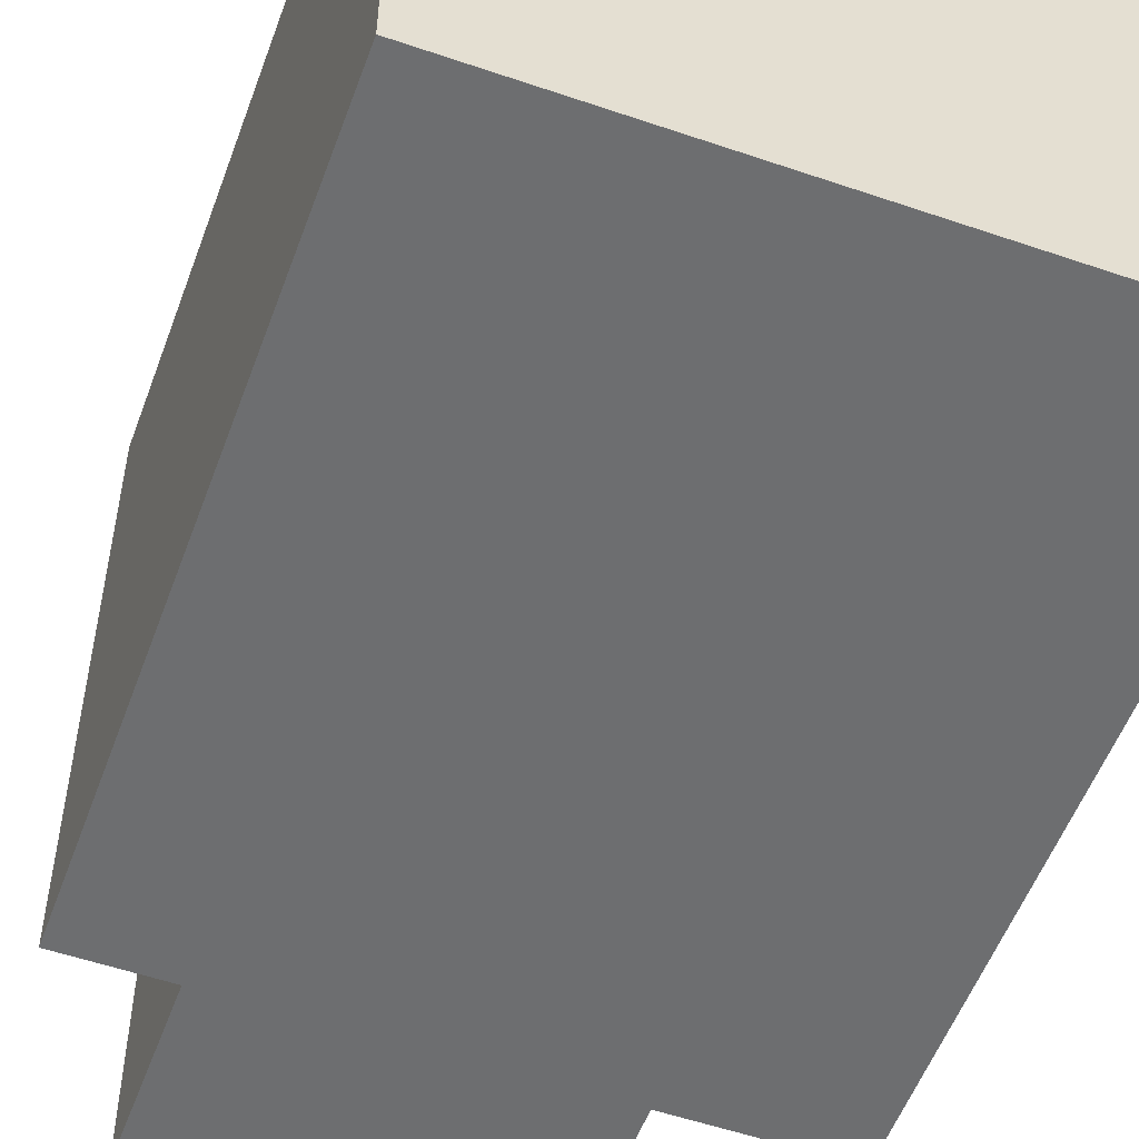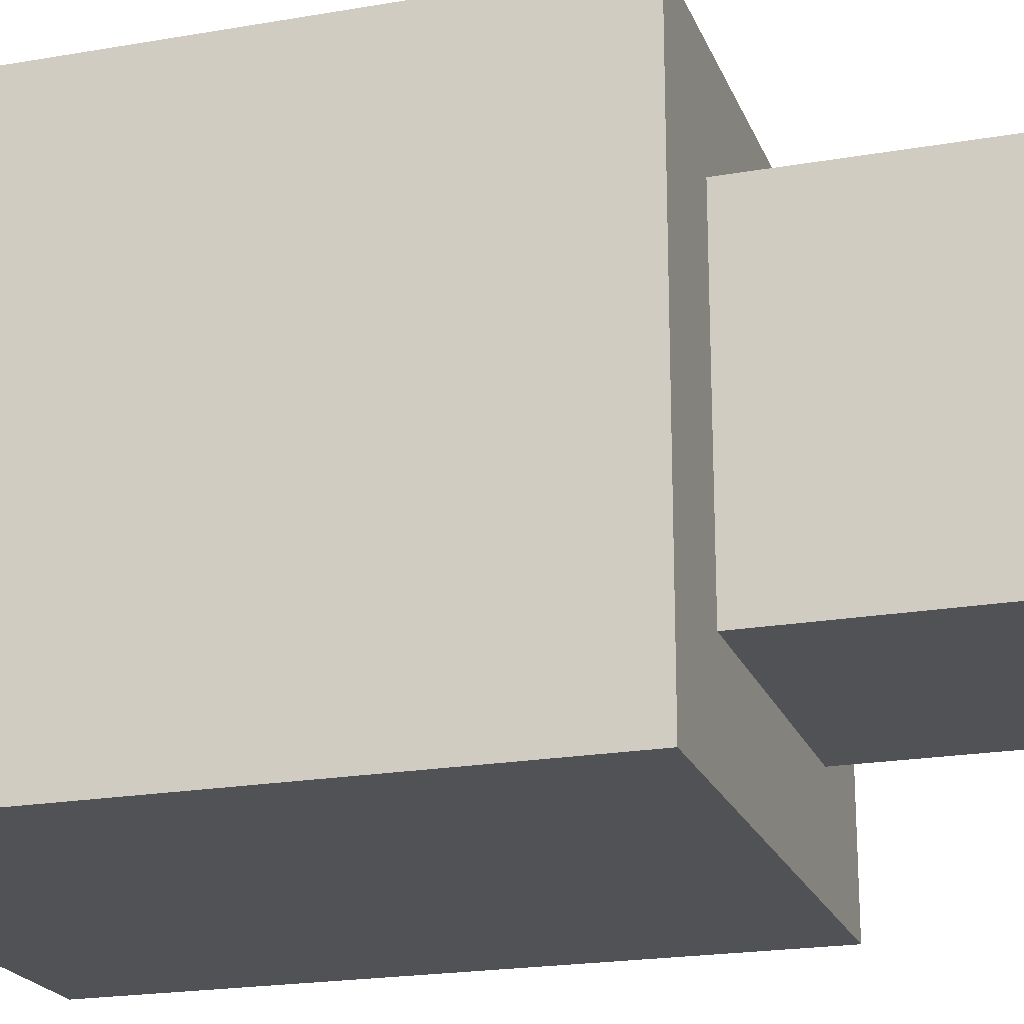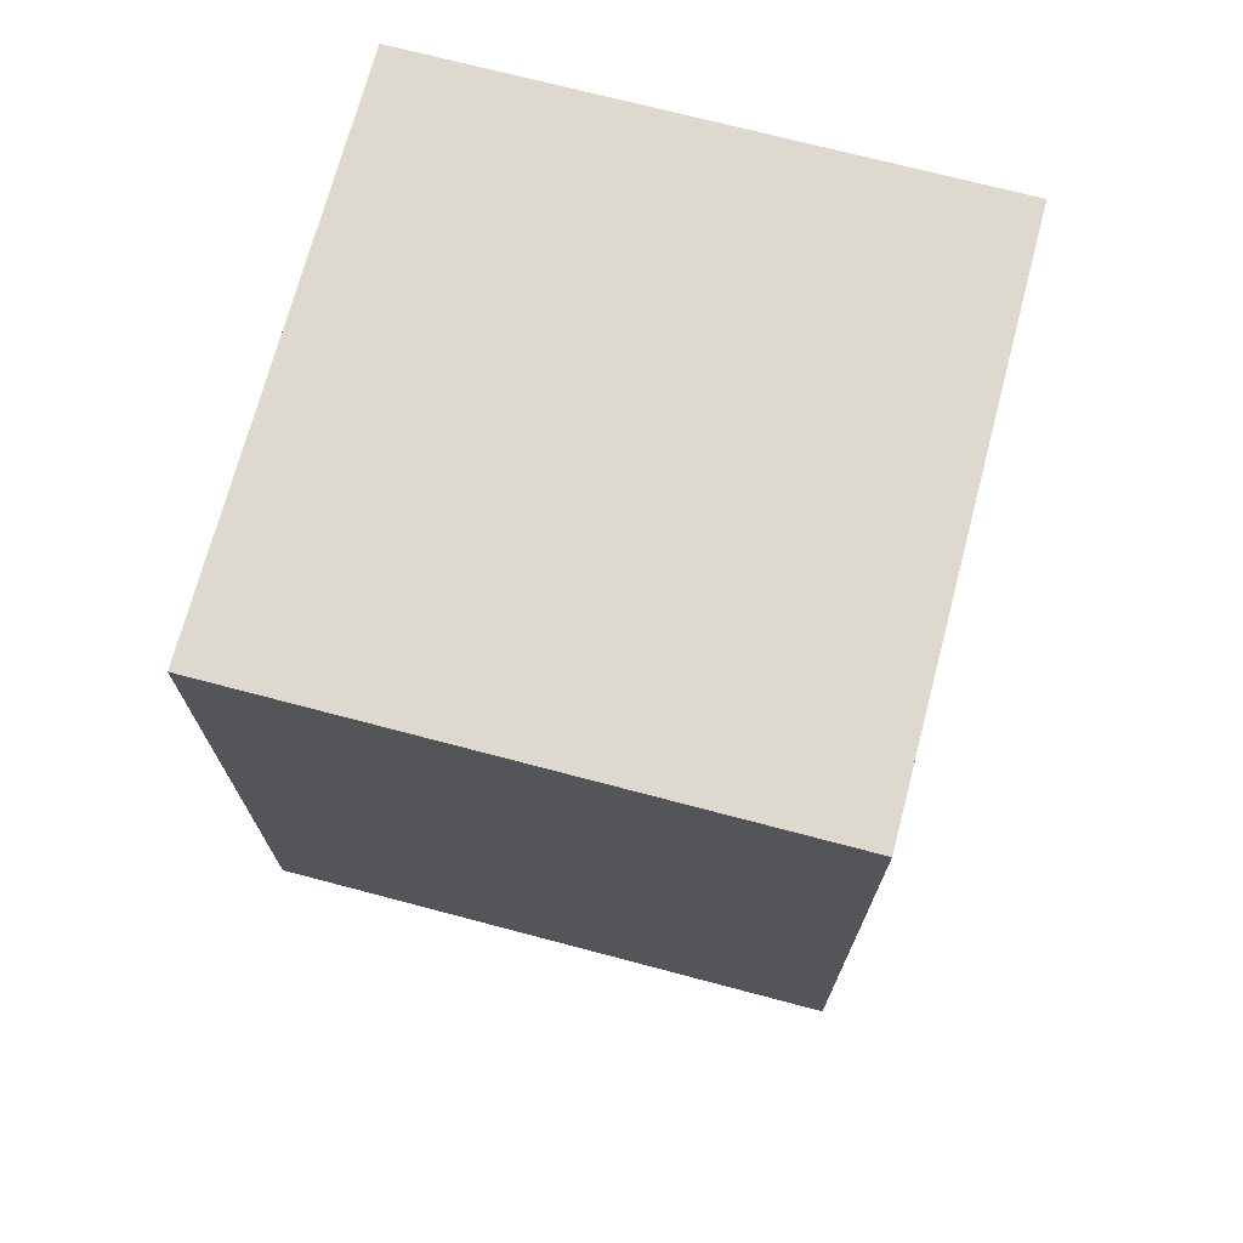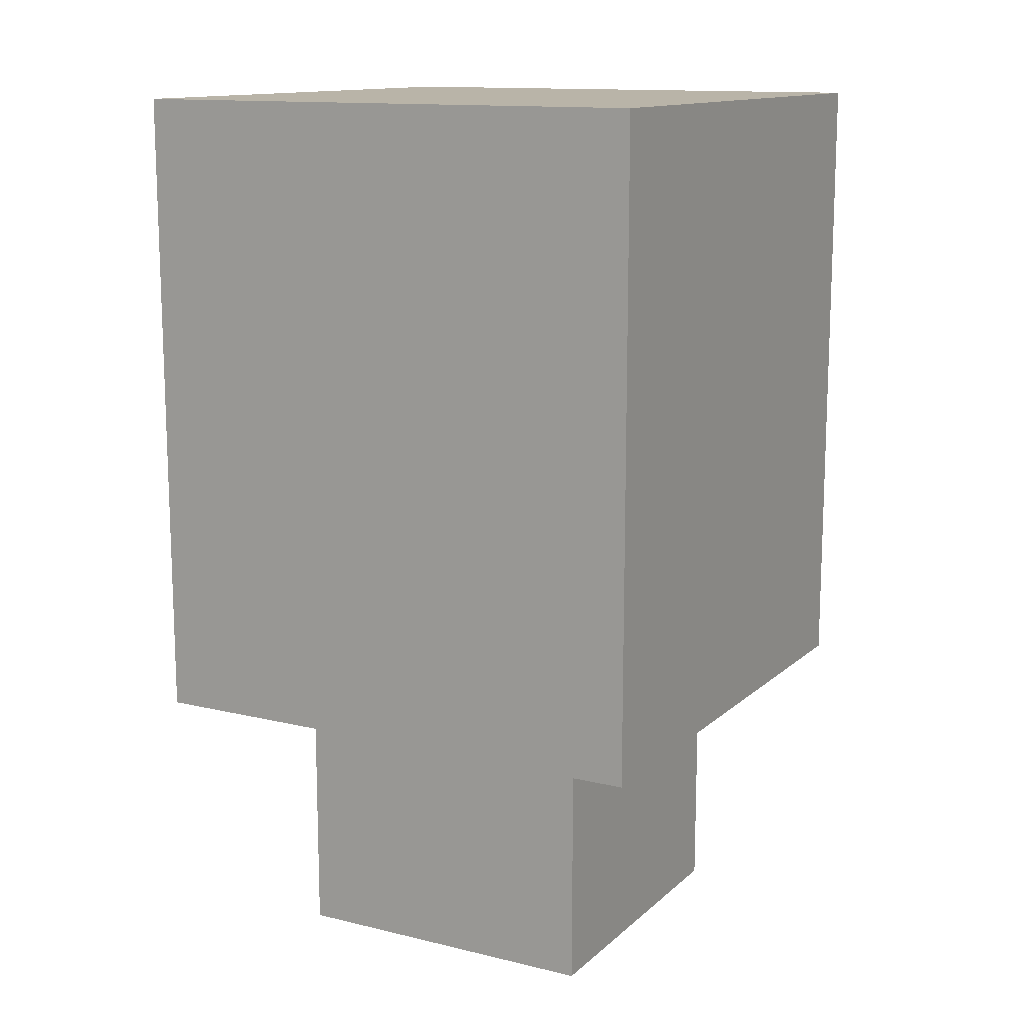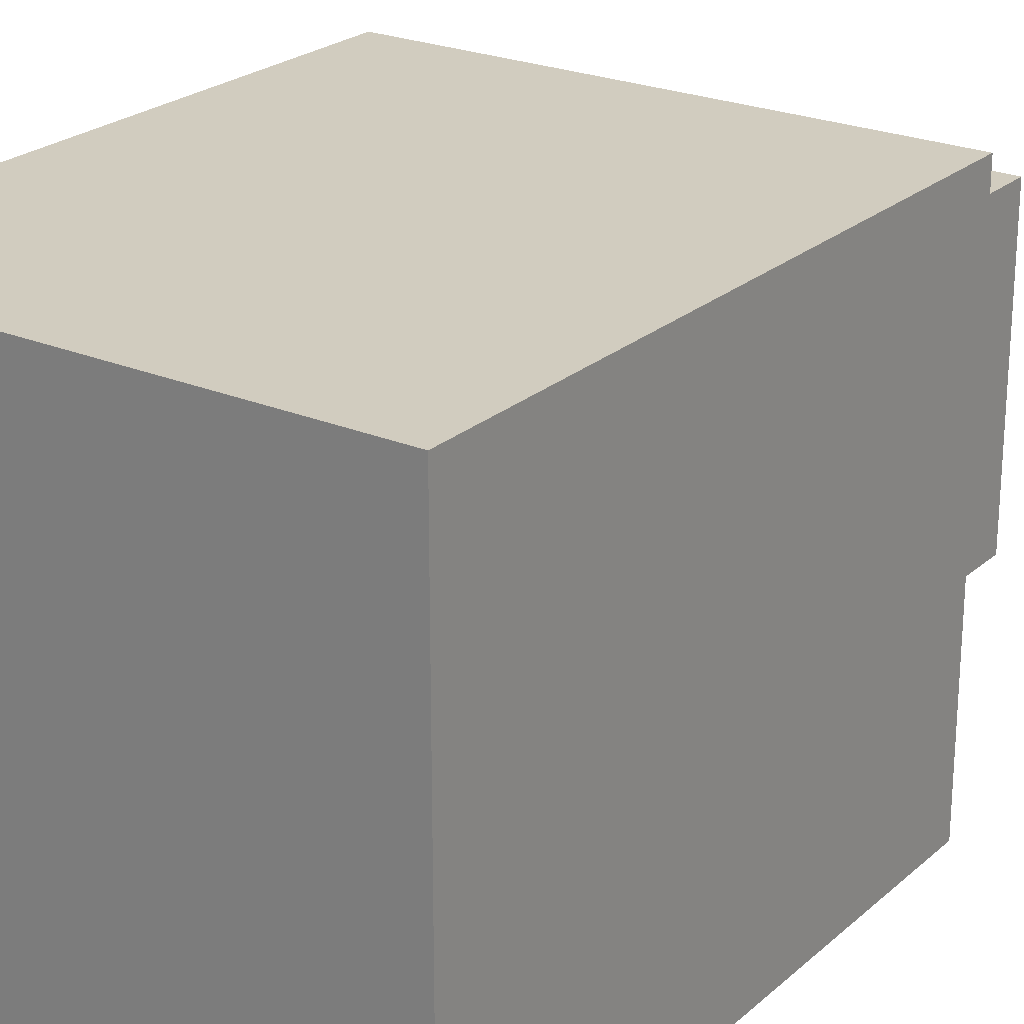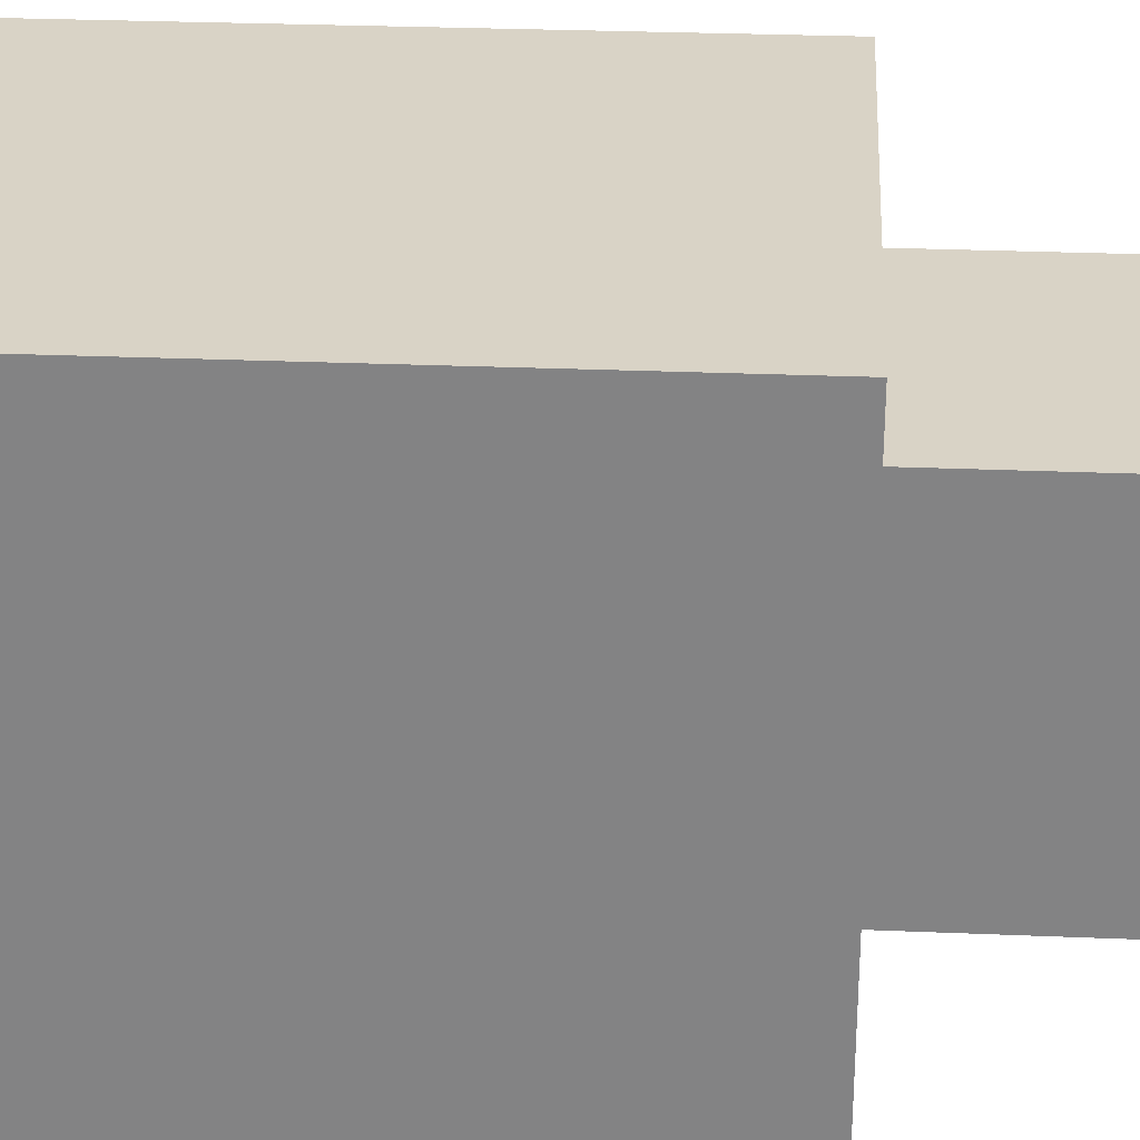
<metadata>
{"format":"obj","ext":"obj","renderer":"f3d","projection":"perspective","resolution":1024,"background":"white","views":[{"elev":-54.3,"azim":160.0,"up":"+Z"},{"elev":-20.8,"azim":-72.5,"up":"+Z"},{"elev":71.5,"azim":104.8,"up":"+Y"},{"elev":13.2,"azim":28.8,"up":"+Y"},{"elev":23.8,"azim":-144.7,"up":"+Z"},{"elev":28.3,"azim":-86.4,"up":"+Z"}]}
</metadata>
<code>
o
v 0.5 4 -0.5
v 0.5 4 -4.5
v 0.5 4.8 -0.5
v 0.5 4.8 -4.5
v 0.5 6 -0.5
v 0.5 6 -4.5
v 0.5 6.8 -0.5
v 0.5 6.8 -4.5
v 0.5 8 -0.5
v 0.5 8 -4.5
v 0.5 8.8 -0.5
v 0.5 8.8 -4.5
v 1.3 2 -1.3
v 1.3 2 -3.7
v 1.3 4 -1.3
v 1.3 4 -3.7
v 3.7 2 -1.3
v 3.7 2 -3.7
v 3.7 4 -1.3
v 3.7 4 -3.7
v 4.5 4 -0.5
v 4.5 4 -4.5
v 4.5 4.8 -0.5
v 4.5 4.8 -4.5
v 4.5 6 -0.5
v 4.5 6 -4.5
v 4.5 6.8 -0.5
v 4.5 6.8 -4.5
v 4.5 8 -0.5
v 4.5 8 -4.5
v 4.5 8.8 -0.5
v 4.5 8.8 -4.5
v 0.5 4 -0.5
v 0.5 4.8 -0.5
v 0.5 6 -0.5
v 0.5 6.8 -0.5
v 0.5 8 -0.5
v 0.5 8.8 -0.5
v 4.5 4 -0.5
v 4.5 4.8 -0.5
v 4.5 6 -0.5
v 4.5 6.8 -0.5
v 4.5 8 -0.5
v 4.5 8.8 -0.5
v 1.3 2 -1.3
v 1.3 4 -1.3
v 2.1 2 -1.3
v 2.1 4 -1.3
v 3.7 2 -1.3
v 3.7 4 -1.3
v 1.3 2 -3.7
v 1.3 4 -3.7
v 2.1 2 -3.7
v 2.1 4 -3.7
v 3.7 2 -3.7
v 3.7 4 -3.7
v 0.5 4 -4.5
v 0.5 4.8 -4.5
v 0.5 6 -4.5
v 0.5 6.8 -4.5
v 0.5 8 -4.5
v 0.5 8.8 -4.5
v 4.5 4 -4.5
v 4.5 4.8 -4.5
v 4.5 6 -4.5
v 4.5 6.8 -4.5
v 4.5 8 -4.5
v 4.5 8.8 -4.5
v 1.3 2 -1.3
v 2.1 2 -1.3
v 3.7 2 -1.3
v 1.3 2 -3.7
v 2.1 2 -3.7
v 3.7 2 -3.7
v 0.5 4 -0.5
v 4.5 4 -0.5
v 1.3 4 -1.3
v 2.1 4 -1.3
v 3.7 4 -1.3
v 1.3 4 -3.7
v 2.1 4 -3.7
v 3.7 4 -3.7
v 0.5 4 -4.5
v 4.5 4 -4.5
v 0.5 8.8 -0.5
v 4.5 8.8 -0.5
v 0.5 8.8 -4.5
v 4.5 8.8 -4.5
f 3 2 1
f 4 2 3
f 5 4 3
f 6 4 5
f 7 6 5
f 8 6 7
f 9 8 7
f 10 8 9
f 11 10 9
f 12 10 11
f 15 14 13
f 16 14 15
f 17 18 19
f 19 18 20
f 21 22 23
f 23 22 24
f 23 24 25
f 25 24 26
f 25 26 27
f 27 26 28
f 27 28 29
f 29 28 30
f 29 30 31
f 31 30 32
f 39 34 33
f 40 35 34
f 40 34 39
f 41 36 35
f 41 35 40
f 42 37 36
f 42 36 41
f 43 38 37
f 43 37 42
f 44 38 43
f 47 46 45
f 48 46 47
f 49 48 47
f 50 48 49
f 51 52 53
f 53 52 54
f 53 54 55
f 55 54 56
f 57 58 63
f 58 59 64
f 63 58 64
f 59 60 65
f 64 59 65
f 60 61 66
f 65 60 66
f 61 62 67
f 66 61 67
f 67 62 68
f 72 70 69
f 73 71 70
f 73 70 72
f 74 71 73
f 77 76 75
f 78 76 77
f 79 76 78
f 80 77 75
f 82 76 79
f 83 81 80
f 83 82 81
f 83 80 75
f 84 76 82
f 84 82 83
f 85 86 87
f 87 86 88

</code>
